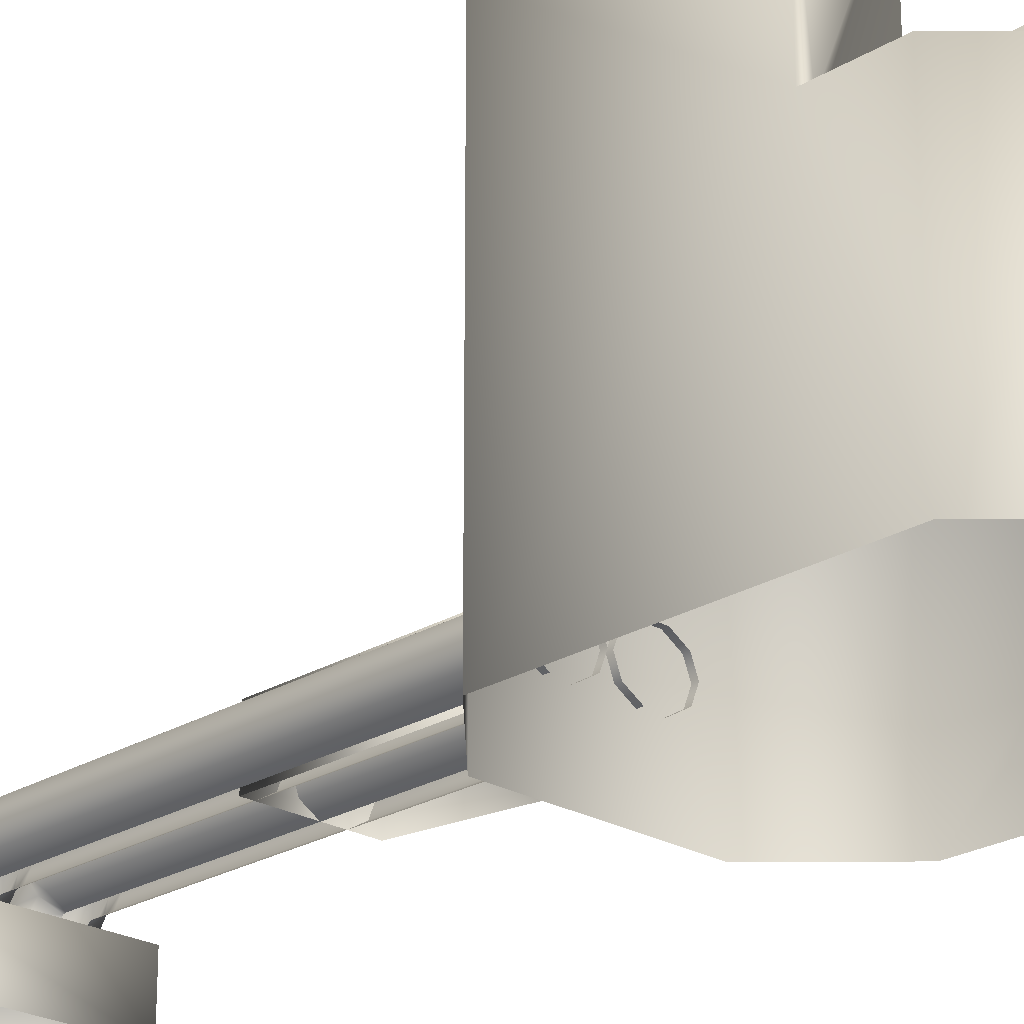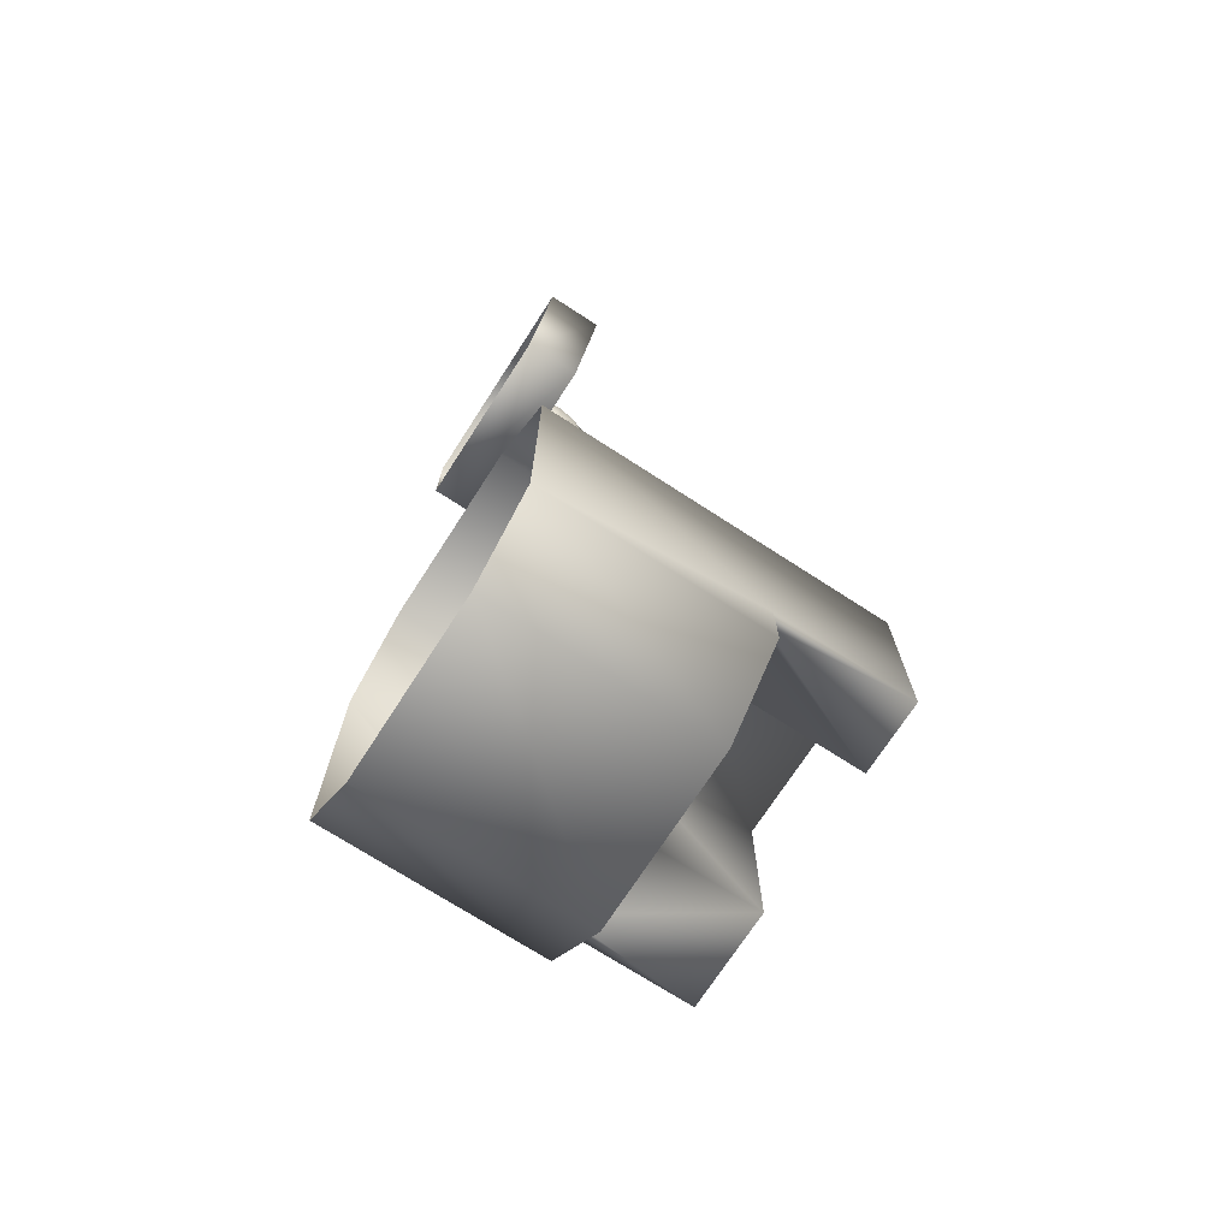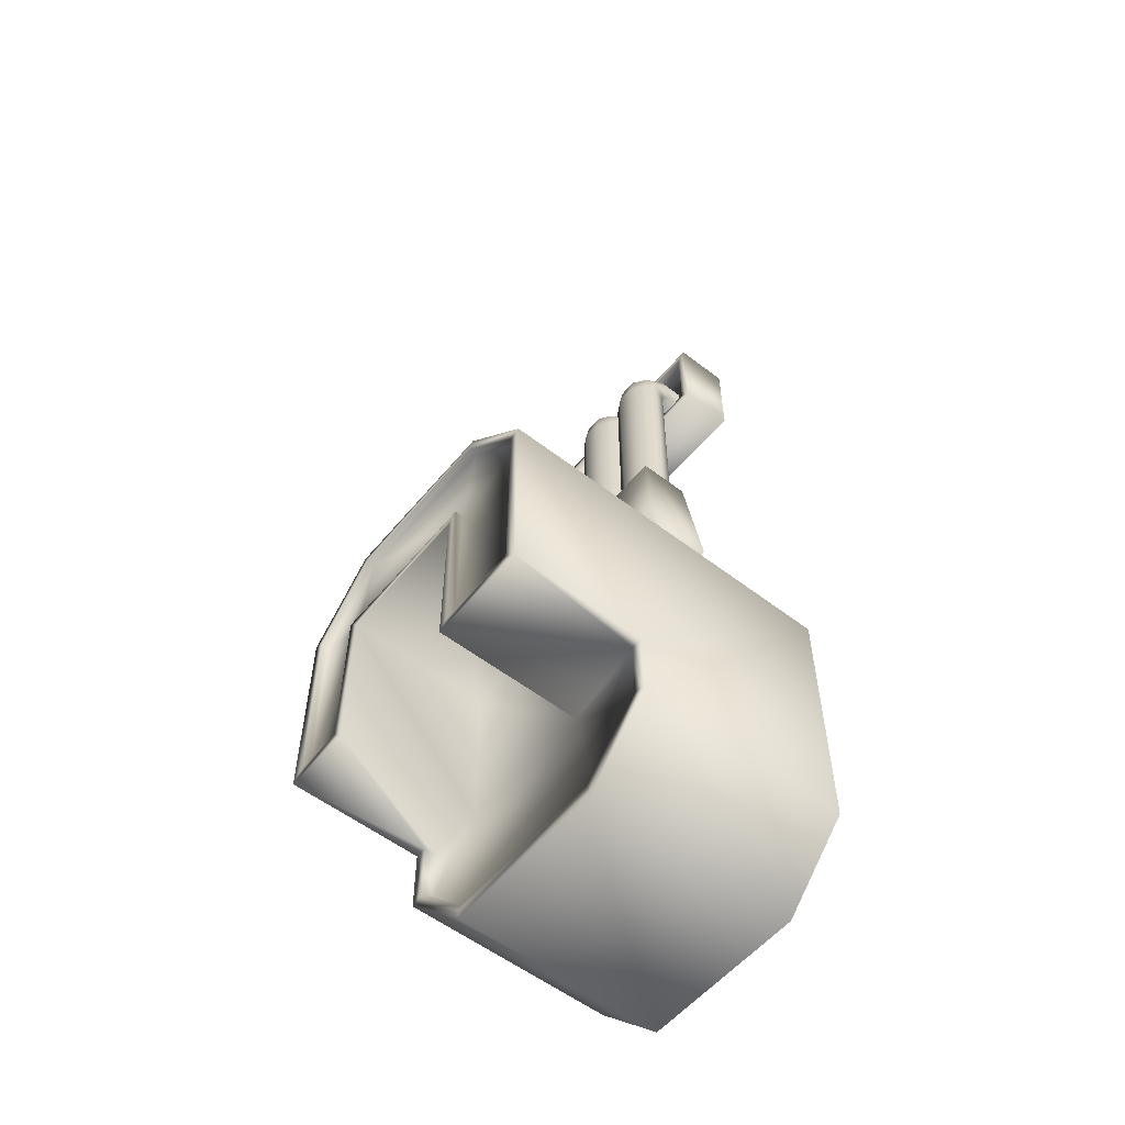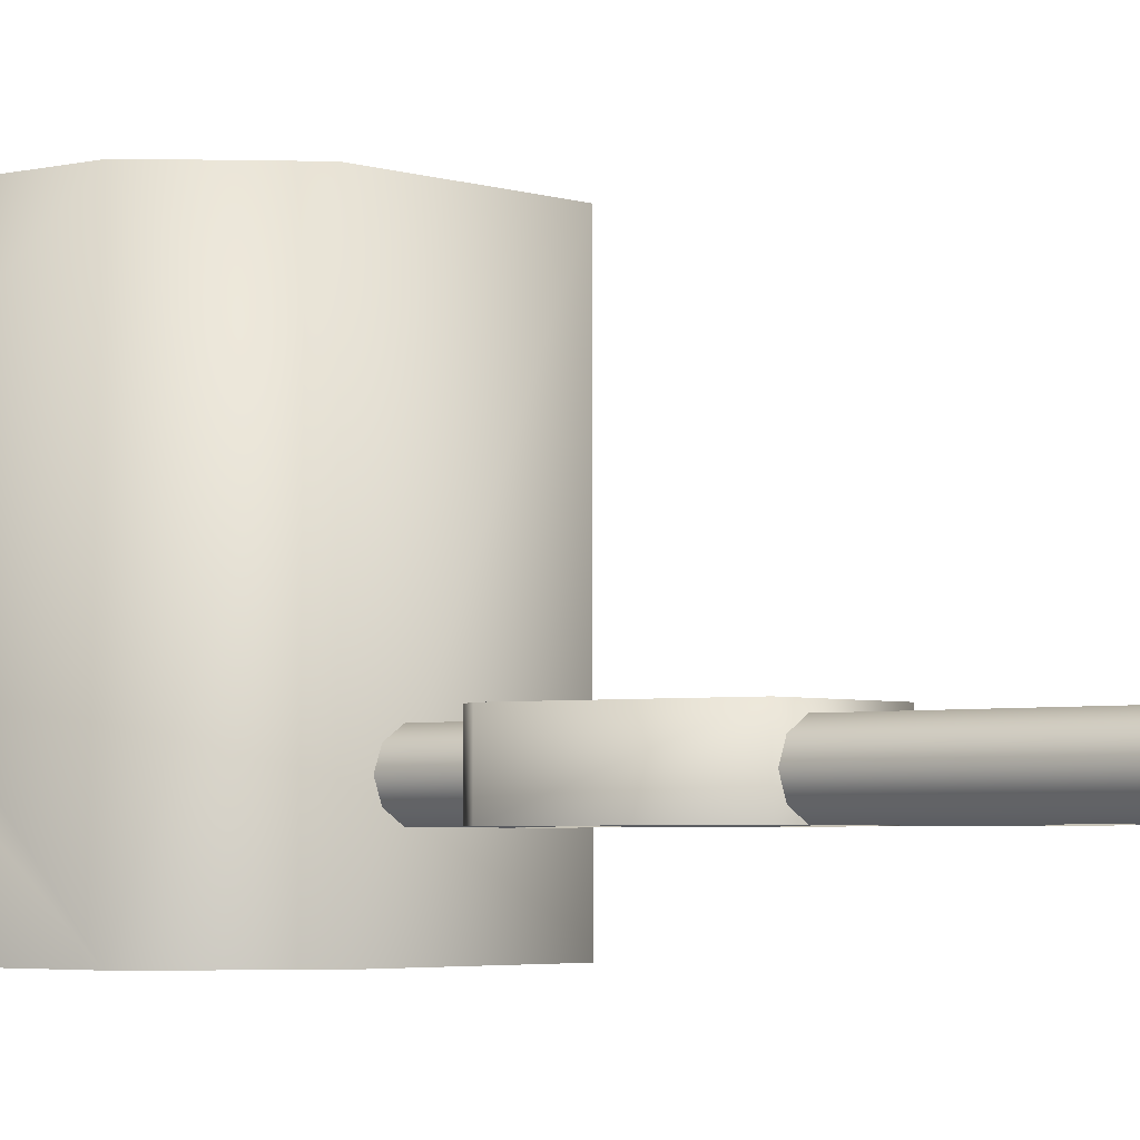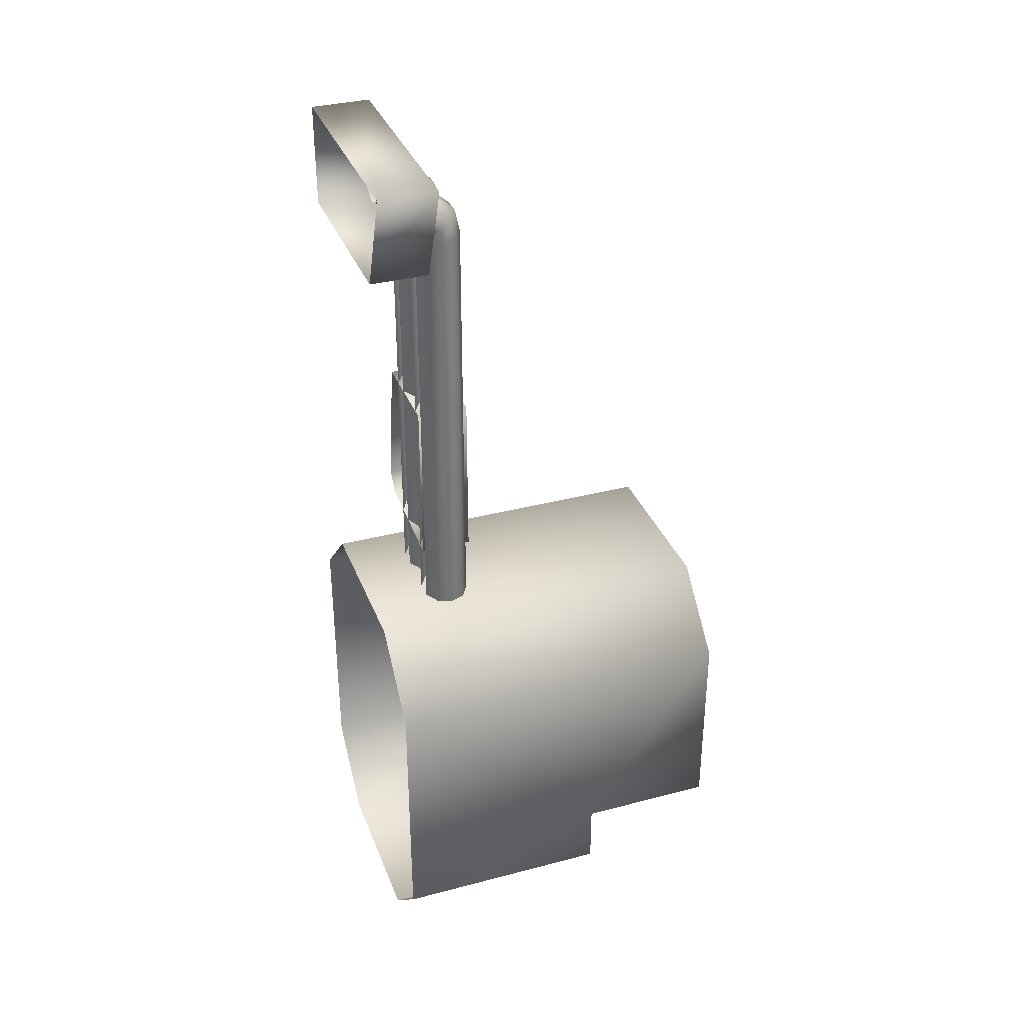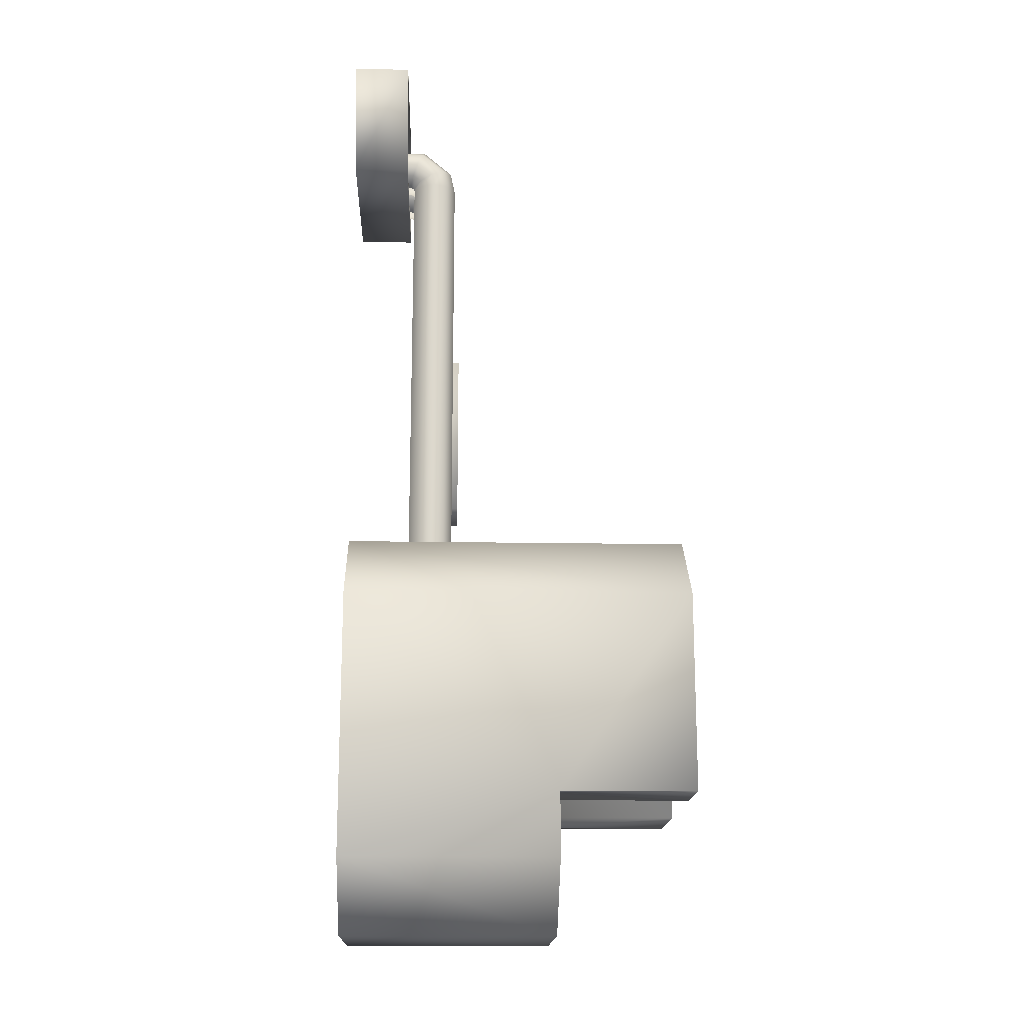
<metadata>
{"format":"obj","ext":"obj","renderer":"f3d","projection":"perspective","resolution":1024,"background":"white","views":[{"elev":-23.7,"azim":135.7,"up":"+Y"},{"elev":-72.3,"azim":57.1,"up":"+Z"},{"elev":-55.7,"azim":-129.0,"up":"+Z"},{"elev":-3.5,"azim":-49.5,"up":"+Y"},{"elev":34.4,"azim":70.5,"up":"+Z"},{"elev":-16.6,"azim":88.0,"up":"+Z"}]}
</metadata>
<code>
g fcbg_iceland_001_house_19
v 0.5131 1.617 9.414
v 0.5131 1.617 -1.637
v 0.1391 1.84 -1.637
v 0.1391 1.84 9.414
v 0.5131 1.604 9.498
v -0.003723 2.201 -1.637
v 0.1391 1.806 9.592
v 0.5131 1.506 9.541
v -0.003723 2.201 9.414
v 0.1391 2.561 -1.637
v 0.1391 1.582 9.751
v 0.5131 1.122 9.541
v 0.1391 1.122 9.751
v 0.1391 2.561 9.414
v 0.5131 2.784 -1.637
v 0.5131 2.784 9.414
v -0.003723 2.133 9.744
v -0.003723 1.706 10.09
v -0.003723 1.123 10.09
v 0.1391 2.46 9.897
v 0.5131 2.662 9.991
v 0.1391 1.829 10.43
v 0.1391 1.123 10.43
v 0.5131 1.905 10.64
v 0.5131 1.123 10.64
v 0.5131 2.784 9.414
v 0.5131 2.784 -1.637
v 0.9753 2.784 -1.637
v 0.9753 2.784 9.414
v 0.5131 2.662 9.991
v 1.349 2.561 -1.637
v 0.9753 2.662 9.991
v 0.5131 1.905 10.64
v 1.349 2.561 9.414
v 1.492 2.201 -1.637
v 0.9753 1.905 10.64
v 0.5131 1.123 10.64
v 0.9753 1.123 10.64
v 1.492 2.201 9.414
v 1.349 1.84 -1.637
v 1.349 2.46 9.897
v 1.349 1.829 10.43
v 1.349 1.123 10.43
v 1.349 1.84 9.414
v 0.9753 1.617 -1.637
v 0.9753 1.617 9.414
v 1.492 2.133 9.744
v 1.492 1.706 10.09
v 1.492 1.123 10.09
v 1.349 1.806 9.592
v 0.9753 1.604 9.498
v 1.349 1.582 9.751
v 1.349 1.122 9.751
v 0.9753 1.506 9.541
v 0.9753 1.122 9.541
v -2.133 1.447 11.82
v 3.712 -0.01432 11.82
v -2.133 -0.01432 11.82
v 3.712 1.447 11.82
v 2.695 -0.01432 9.255
v 2.695 1.447 9.255
v 2.493 1.447 9.472
v 3.335 1.447 11.61
v 2.493 1.25 9.472
v -1.891 1.447 11.61
v 3.335 1.25 11.61
v -1.891 1.25 11.61
v 2.493 1.25 9.472
v -1.891 1.25 9.472
v 2.695 1.447 9.255
v -2.133 -0.01432 9.255
v 2.695 -0.01432 9.255
v -2.133 1.447 9.255
v -2.133 -0.01432 11.82
v -2.133 1.447 11.82
v -1.891 1.447 11.61
v -1.891 1.447 9.472
v -1.891 1.25 11.61
v 2.493 1.447 9.472
v -1.891 1.25 9.472
v 2.493 1.25 9.472
v -1.943 2.943 0.1355
v -1.701 2.943 4.186
v -2.283 2.943 0.5829
v 0.7654 2.943 4.186
v -1.701 1.62 4.186
v 0.7654 1.62 4.186
v 0.7642 2.943 -0.1458
v 0.7654 1.62 4.186
v 0.7642 1.62 -0.1458
v -1.943 2.943 0.1355
v -1.943 1.62 0.1355
v 0.7642 1.62 -0.1458
v 0.7642 2.943 -0.1458
v -1.701 2.943 4.186
v -1.701 1.62 4.186
v -2.283 1.62 0.5829
v -2.283 2.943 0.5829
v -1.943 1.62 0.1355
v -1.943 2.943 0.1355
v -1.08 1.617 9.414
v -1.08 1.617 -1.637
v -1.453 1.84 -1.637
v -1.453 1.84 9.414
v -1.08 1.604 9.498
v -1.596 2.201 -1.637
v -1.453 1.806 9.592
v -1.08 1.506 9.541
v -1.596 2.201 9.414
v -1.453 2.561 -1.637
v -1.453 1.582 9.751
v -1.08 1.122 9.541
v -1.453 1.122 9.751
v -1.453 2.561 9.414
v -1.08 2.784 -1.637
v -1.08 2.784 9.414
v -1.596 2.133 9.744
v -1.596 1.706 10.09
v -1.596 1.123 10.09
v -1.453 2.46 9.897
v -1.08 2.662 9.991
v -1.453 1.829 10.43
v -1.453 1.123 10.43
v -1.08 1.905 10.64
v -1.08 1.123 10.64
v -1.08 2.784 9.414
v -1.08 2.784 -1.637
v -0.6173 2.784 -1.637
v -0.6173 2.784 9.414
v -1.08 2.662 9.991
v -0.2433 2.561 -1.637
v -0.6173 2.662 9.991
v -1.08 1.905 10.64
v -0.2433 2.561 9.414
v -0.1005 2.201 -1.637
v -0.6173 1.905 10.64
v -1.08 1.123 10.64
v -0.6173 1.123 10.64
v -0.1005 2.201 9.414
v -0.2433 1.84 -1.637
v -0.2433 2.46 9.897
v -0.2433 1.829 10.43
v -0.2433 1.123 10.43
v -0.2433 1.84 9.414
v -0.6173 1.617 -1.637
v -0.6173 1.617 9.414
v -0.1005 2.133 9.744
v -0.1005 1.706 10.09
v -0.1005 1.123 10.09
v -0.2433 1.806 9.592
v -0.6173 1.604 9.498
v -0.2433 1.582 9.751
v -0.2433 1.122 9.751
v -0.6173 1.506 9.541
v -0.6173 1.122 9.541
v 2.185 5.268 -4.255
v -1.432 5.268 -4.255
v -1.432 5.268 -8.394
v 2.185 5.268 -8.394
v 2.185 5.268 -11.43
v 3.672 5.268 -9.864
v 3.685 5.268 -8.394
v -2.097 5.268 -11.43
v 2.185 5.555 -11.43
v -3.674 5.268 -9.913
v -3.686 5.268 -8.394
v -2.097 5.555 -11.43
v -3.674 5.268 -9.913
v 2.179 5.555 -11.82
v -3.674 5.555 -9.913
v -3.686 5.268 -8.394
v -3.684 5.555 -8.394
v -2.179 5.555 -11.82
v 2.179 0.04695 -11.82
v -2.179 0.04695 -11.82
v -3.983 5.555 -10.02
v -3.983 0.04695 -10.02
v -3.983 5.556 -8.394
v -3.983 0.04695 -3.313
v -3.983 8.997 -3.313
v -3.983 8.997 -8.394
v -2.179 8.997 -1.509
v -2.179 0.04695 -1.509
v 2.179 8.997 -1.509
v 2.179 0.04695 -1.509
v 3.983 0.04695 -10.02
v 2.179 5.555 -11.82
v 2.179 0.04695 -11.82
v 3.983 5.555 -10.02
v 2.185 5.555 -11.43
v 3.983 5.556 -8.394
v 3.983 0.04695 -3.313
v 3.672 5.555 -9.864
v 2.185 5.268 -11.43
v 3.672 5.268 -9.864
v 3.679 5.555 -8.394
v 3.685 5.268 -8.394
v 3.983 8.997 -3.313
v 3.983 8.997 -8.394
v 2.179 0.04695 -1.509
v 2.179 8.997 -1.509
v 2.185 5.268 -4.255
v -1.432 8.997 -4.255
v -1.432 5.268 -4.255
v 2.185 8.997 -4.255
v 2.185 5.268 -8.394
v 2.185 8.997 -8.394
v 3.685 5.268 -8.394
v 3.679 5.555 -8.394
v 3.983 8.997 -8.394
v 3.983 5.556 -8.394
v -1.432 5.268 -4.255
v -1.432 8.997 -4.255
v -1.432 8.997 -8.394
v -1.432 5.268 -8.394
v -3.684 5.555 -8.394
v -3.686 5.268 -8.394
v -3.983 8.997 -8.394
v -3.983 5.556 -8.394
v -3.983 8.997 -8.394
v -3.699 8.997 -3.414
v -3.983 8.997 -3.313
v -3.698 8.997 -8.118
v -1.432 8.997 -8.394
v -2.058 8.997 -1.735
v -2.179 8.997 -1.509
v -1.689 8.997 -8.118
v -1.432 8.997 -4.255
v 2.073 8.997 -1.724
v 2.179 8.997 -1.509
v -1.688 8.997 -4.025
v 2.185 8.997 -4.255
v 3.726 8.997 -3.42
v 3.983 8.997 -3.313
v 2.435 8.997 -4.024
v -1.688 8.793 -4.025
v 2.185 8.997 -8.394
v -1.689 8.793 -8.118
v -3.698 8.793 -8.118
v -3.699 8.793 -3.414
v -2.058 8.793 -1.735
v 2.073 8.793 -1.724
v 2.435 8.997 -8.118
v 3.983 8.997 -8.394
v 2.435 8.793 -4.024
v 3.726 8.793 -3.42
v 3.726 8.997 -8.118
v 3.726 8.793 -8.118
v 2.435 8.793 -8.118
g fcbg_iceland_001_house_19_0
f 3 2 1
f 4 3 1
f 1 5 4
f 6 3 4
f 5 7 4
f 5 8 7
f 9 6 4
f 4 7 9
f 10 6 9
f 8 11 7
f 8 12 11
f 12 13 11
f 14 10 9
f 15 10 14
f 16 15 14
f 7 17 9
f 7 11 17
f 9 17 14
f 11 13 18
f 11 18 17
f 13 19 18
f 14 20 16
f 17 20 14
f 17 18 20
f 20 21 16
f 18 19 22
f 18 22 20
f 20 22 21
f 19 23 22
f 22 24 21
f 22 23 24
f 23 25 24
f 28 27 26
f 29 28 26
f 26 30 29
f 31 28 29
f 30 32 29
f 30 33 32
f 34 31 29
f 29 32 34
f 35 31 34
f 33 36 32
f 33 37 36
f 37 38 36
f 39 35 34
f 40 35 39
f 32 41 34
f 32 36 41
f 34 41 39
f 36 38 42
f 36 42 41
f 38 43 42
f 44 40 39
f 45 40 44
f 46 45 44
f 41 47 39
f 41 42 47
f 39 47 44
f 42 43 48
f 42 48 47
f 43 49 48
f 44 50 46
f 47 50 44
f 47 48 50
f 50 51 46
f 48 49 52
f 48 52 50
f 50 52 51
f 49 53 52
f 52 54 51
f 52 53 54
f 53 55 54
f 58 57 56
f 57 59 56
f 57 60 59
f 60 61 59
f 61 62 59
f 59 63 56
f 62 63 59
f 62 64 63
f 63 65 56
f 64 66 63
f 63 66 65
f 66 67 65
f 67 66 68
f 69 67 68
f 72 71 70
f 71 73 70
f 71 74 73
f 74 75 73
f 75 76 73
f 73 77 70
f 76 77 73
f 76 78 77
f 77 79 70
f 78 80 77
f 77 80 79
f 80 81 79
f 84 83 82
f 82 83 85
f 83 86 85
f 86 87 85
f 88 82 85
f 85 89 88
f 89 90 88
f 93 92 91
f 94 93 91
f 97 96 95
f 98 97 95
f 99 97 98
f 100 99 98
f 103 102 101
f 104 103 101
f 101 105 104
f 106 103 104
f 105 107 104
f 105 108 107
f 109 106 104
f 104 107 109
f 110 106 109
f 108 111 107
f 108 112 111
f 112 113 111
f 114 110 109
f 115 110 114
f 116 115 114
f 107 117 109
f 107 111 117
f 109 117 114
f 111 113 118
f 111 118 117
f 113 119 118
f 114 120 116
f 117 120 114
f 117 118 120
f 120 121 116
f 118 119 122
f 118 122 120
f 120 122 121
f 119 123 122
f 122 124 121
f 122 123 124
f 123 125 124
f 128 127 126
f 129 128 126
f 126 130 129
f 131 128 129
f 130 132 129
f 130 133 132
f 134 131 129
f 129 132 134
f 135 131 134
f 133 136 132
f 133 137 136
f 137 138 136
f 139 135 134
f 140 135 139
f 132 141 134
f 132 136 141
f 134 141 139
f 136 138 142
f 136 142 141
f 138 143 142
f 144 140 139
f 145 140 144
f 146 145 144
f 141 147 139
f 141 142 147
f 139 147 144
f 142 143 148
f 142 148 147
f 143 149 148
f 144 150 146
f 147 150 144
f 147 148 150
f 150 151 146
f 148 149 152
f 148 152 150
f 150 152 151
f 149 153 152
f 152 154 151
f 152 153 154
f 153 155 154
f 158 157 156
f 159 158 156
f 159 160 158
f 160 159 161
f 159 162 161
f 160 163 158
f 160 164 163
f 158 163 165
f 166 158 165
f 164 167 163
f 163 167 168
f 167 164 169
f 167 170 168
f 168 170 171
f 170 172 171
f 173 167 169
f 170 167 173
f 173 169 174
f 175 173 174
f 172 170 176
f 176 170 173
f 176 173 175
f 177 176 175
f 178 172 176
f 176 177 179
f 178 176 179
f 179 180 178
f 181 178 180
f 182 180 179
f 183 182 179
f 184 182 183
f 185 184 183
f 188 187 186
f 187 189 186
f 187 190 189
f 189 191 186
f 191 192 186
f 190 193 189
f 189 193 191
f 193 190 194
f 195 193 194
f 196 193 195
f 193 196 191
f 197 196 195
f 191 198 192
f 199 198 191
f 192 198 200
f 198 201 200
f 204 203 202
f 203 205 202
f 202 205 206
f 205 207 206
f 206 207 208
f 207 209 208
f 207 210 209
f 210 211 209
f 214 213 212
f 215 214 212
f 216 214 215
f 217 216 215
f 214 216 218
f 216 219 218
f 222 221 220
f 221 223 220
f 220 223 224
f 225 221 222
f 226 225 222
f 223 227 224
f 224 227 228
f 229 225 226
f 230 229 226
f 227 231 228
f 228 231 232
f 233 229 230
f 234 233 230
f 231 235 232
f 231 236 235
f 232 235 237
f 227 238 231
f 238 236 231
f 239 238 227
f 238 239 236
f 223 239 227
f 240 239 223
f 239 240 236
f 221 240 223
f 241 240 221
f 240 241 236
f 225 241 221
f 242 241 225
f 236 241 242
f 229 242 225
f 235 243 237
f 237 243 244
f 236 245 235
f 245 236 242
f 235 245 243
f 246 242 229
f 246 245 242
f 233 246 229
f 243 247 244
f 244 247 234
f 247 233 234
f 248 246 233
f 245 246 248
f 247 248 233
f 243 249 247
f 245 249 243
f 249 248 247
f 249 245 248

</code>
